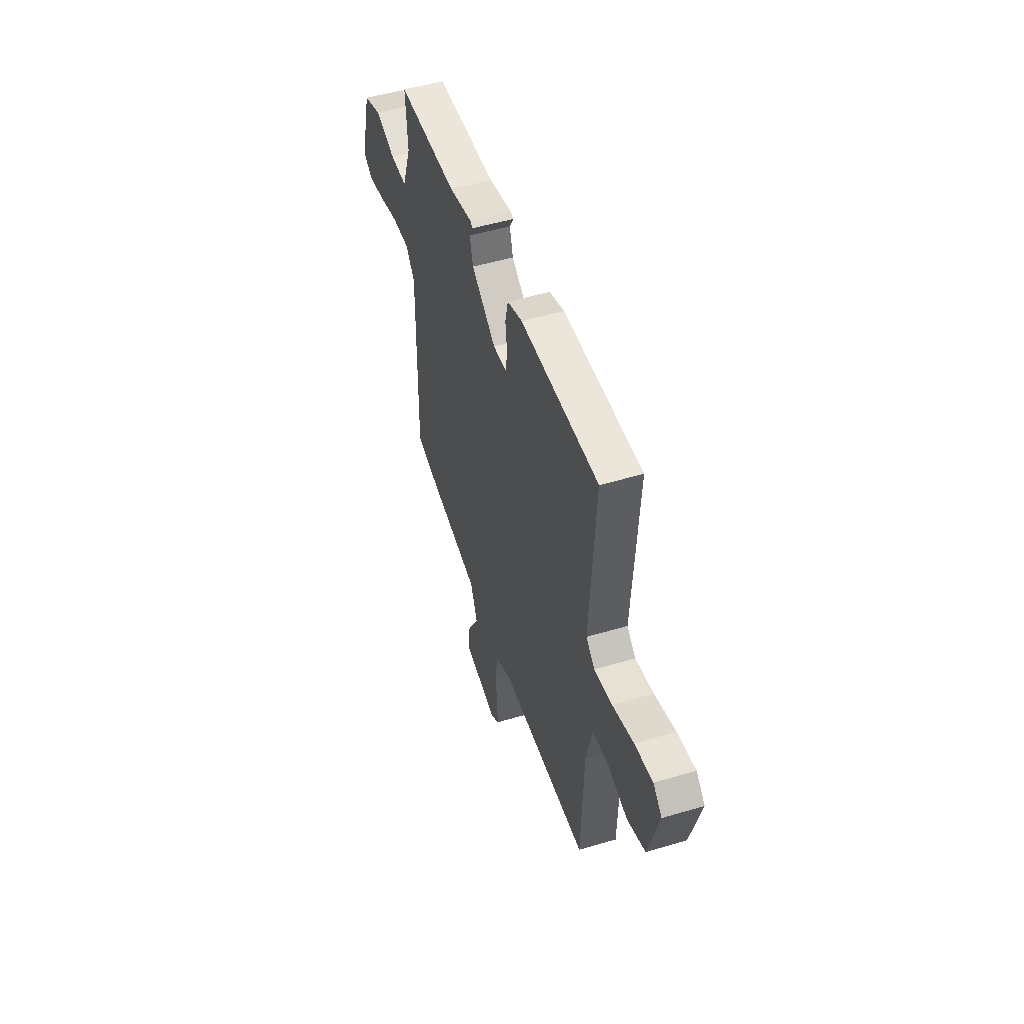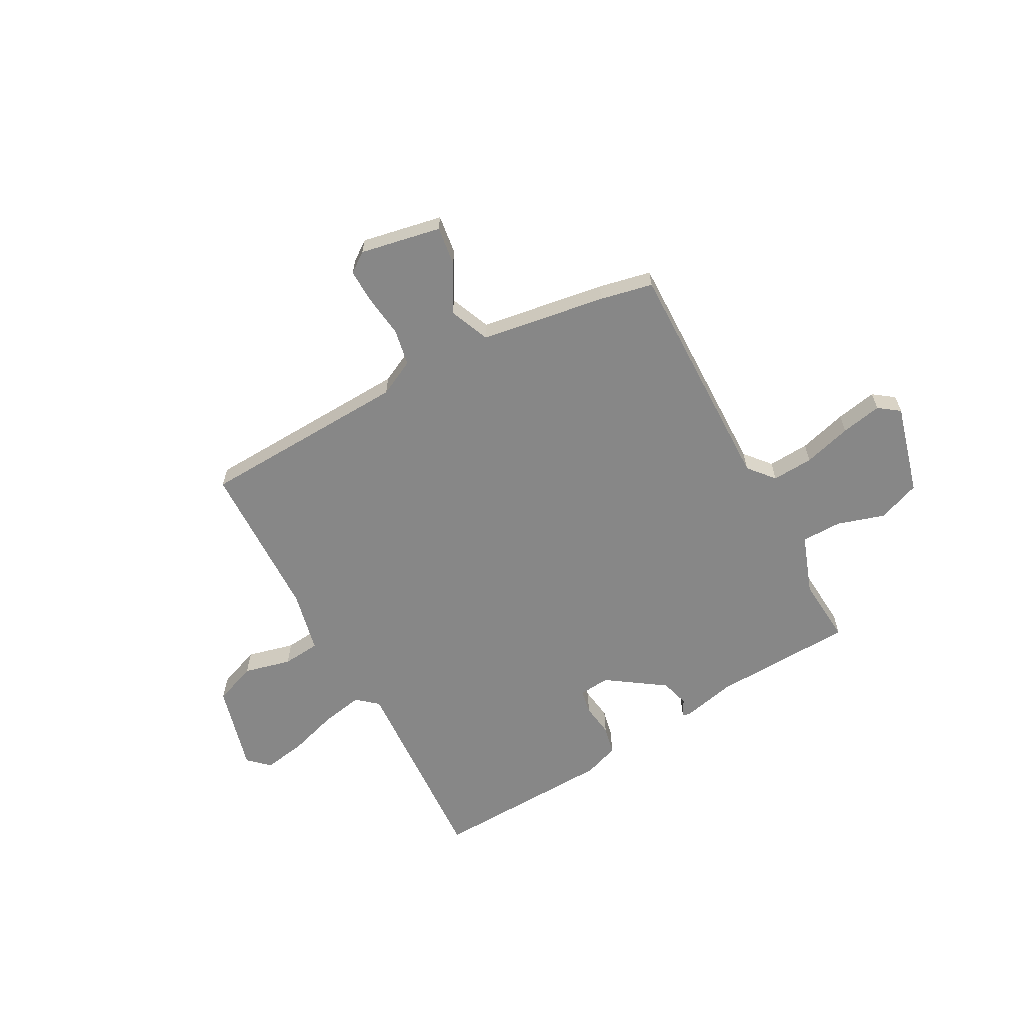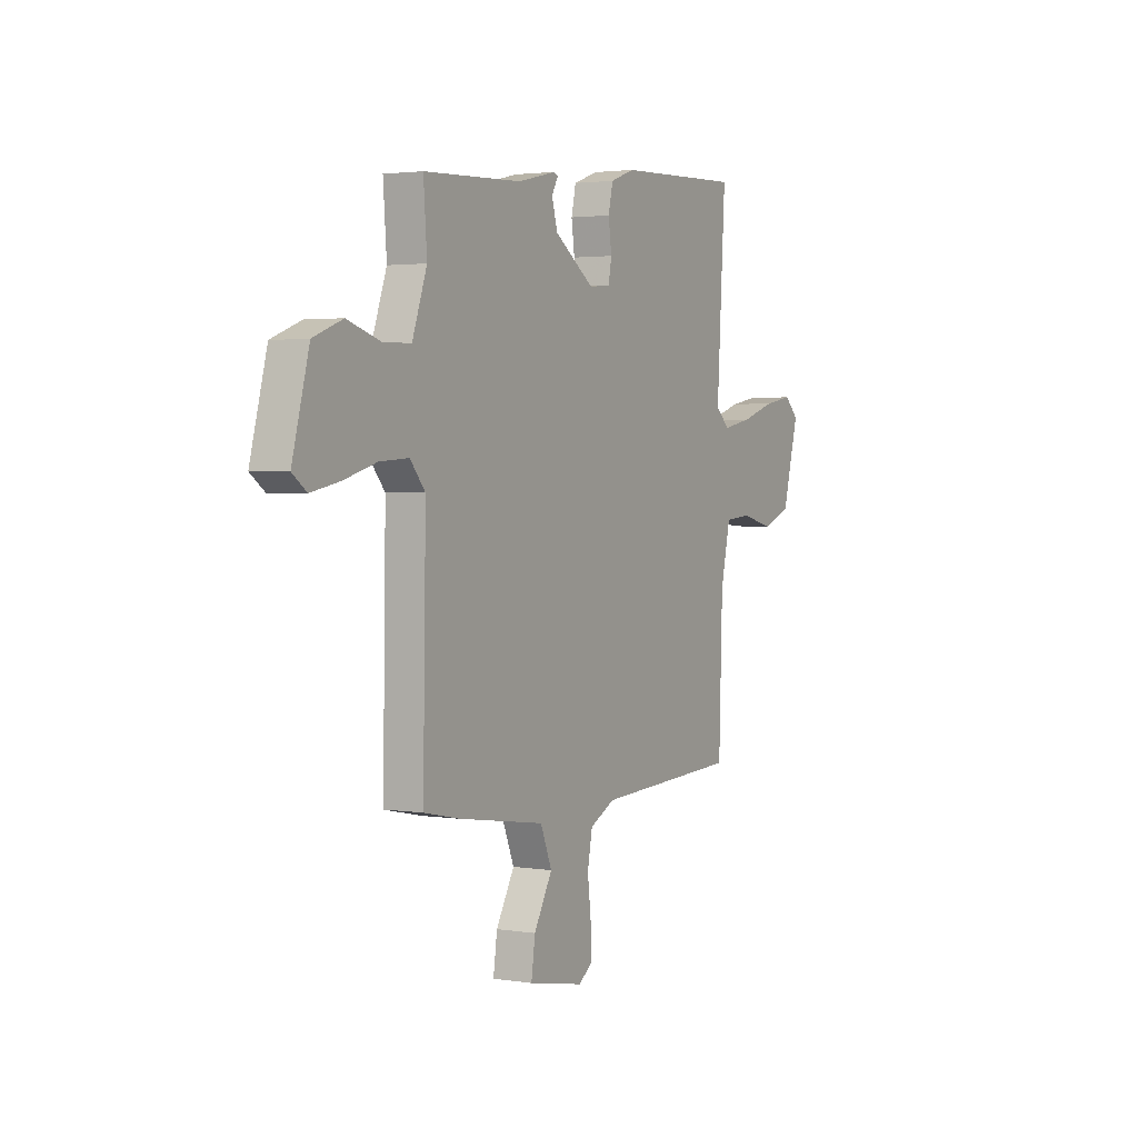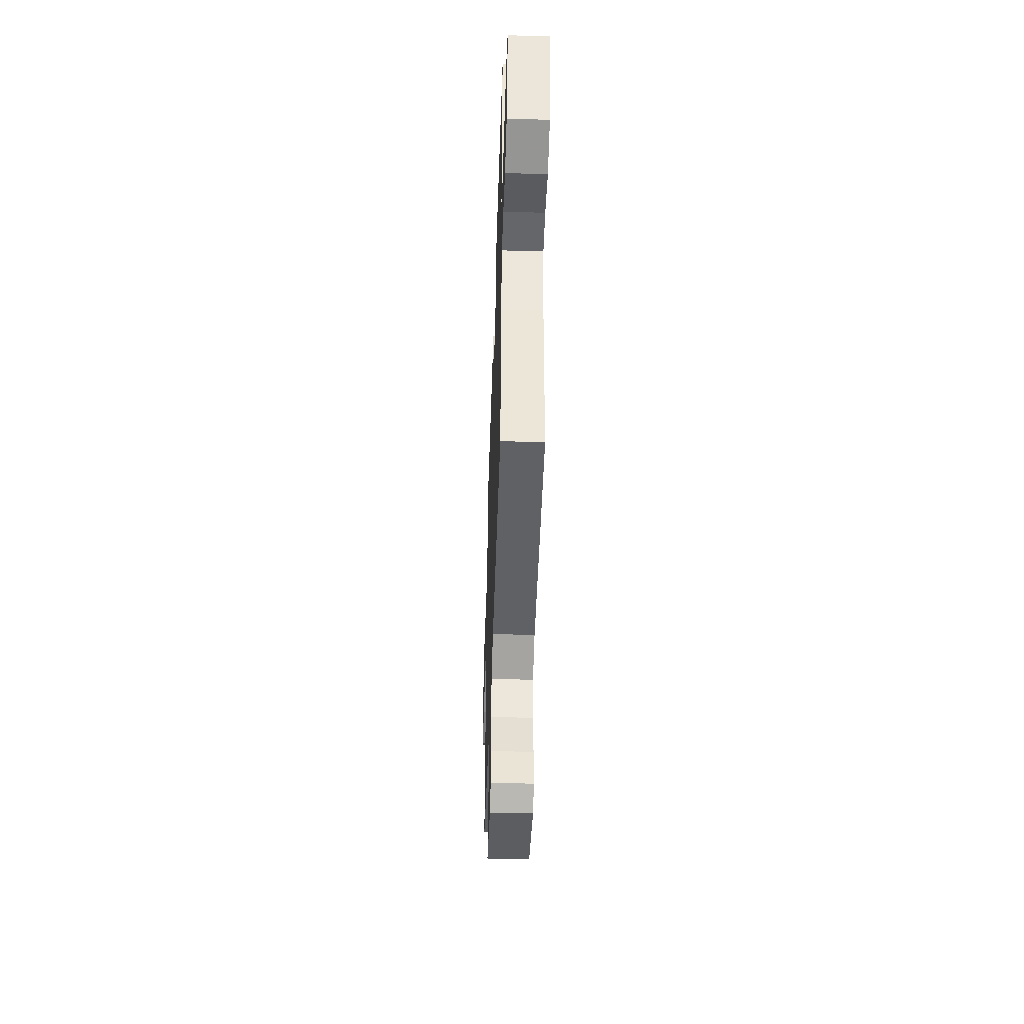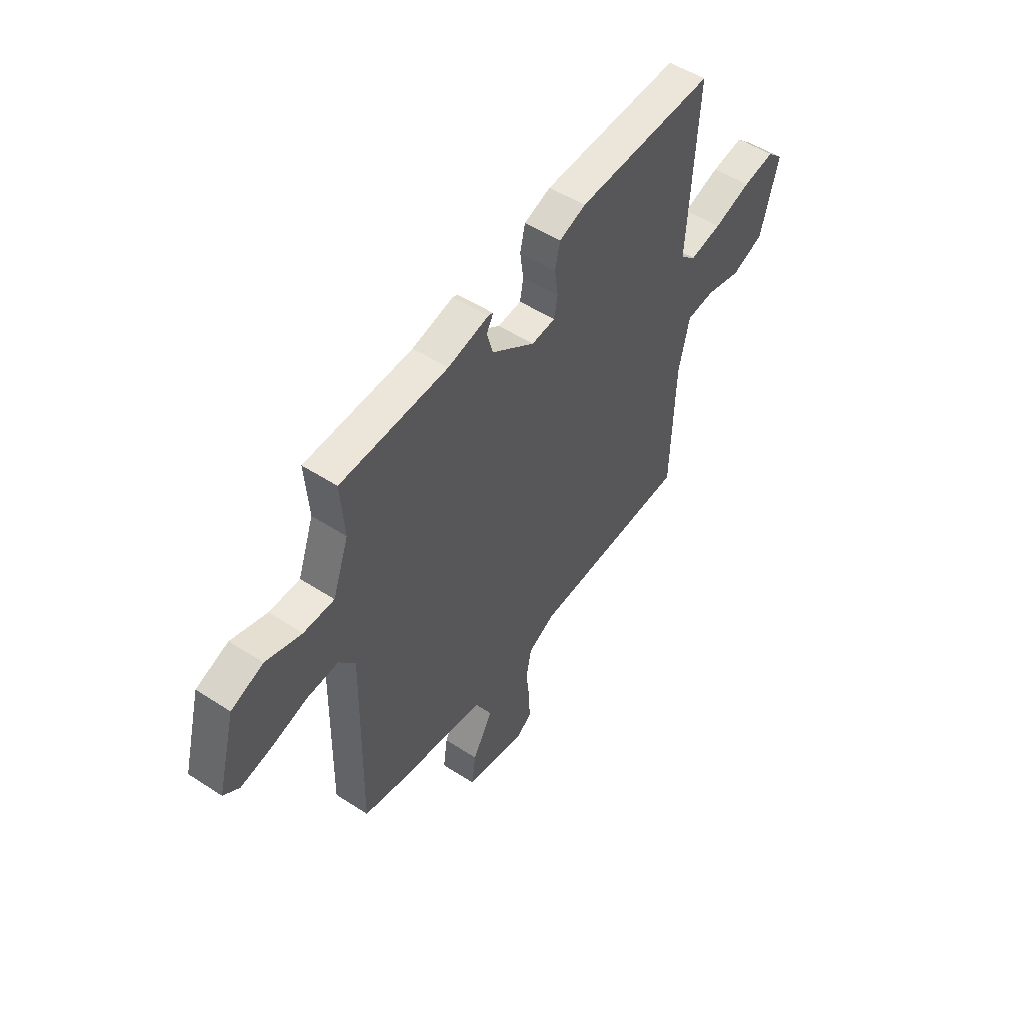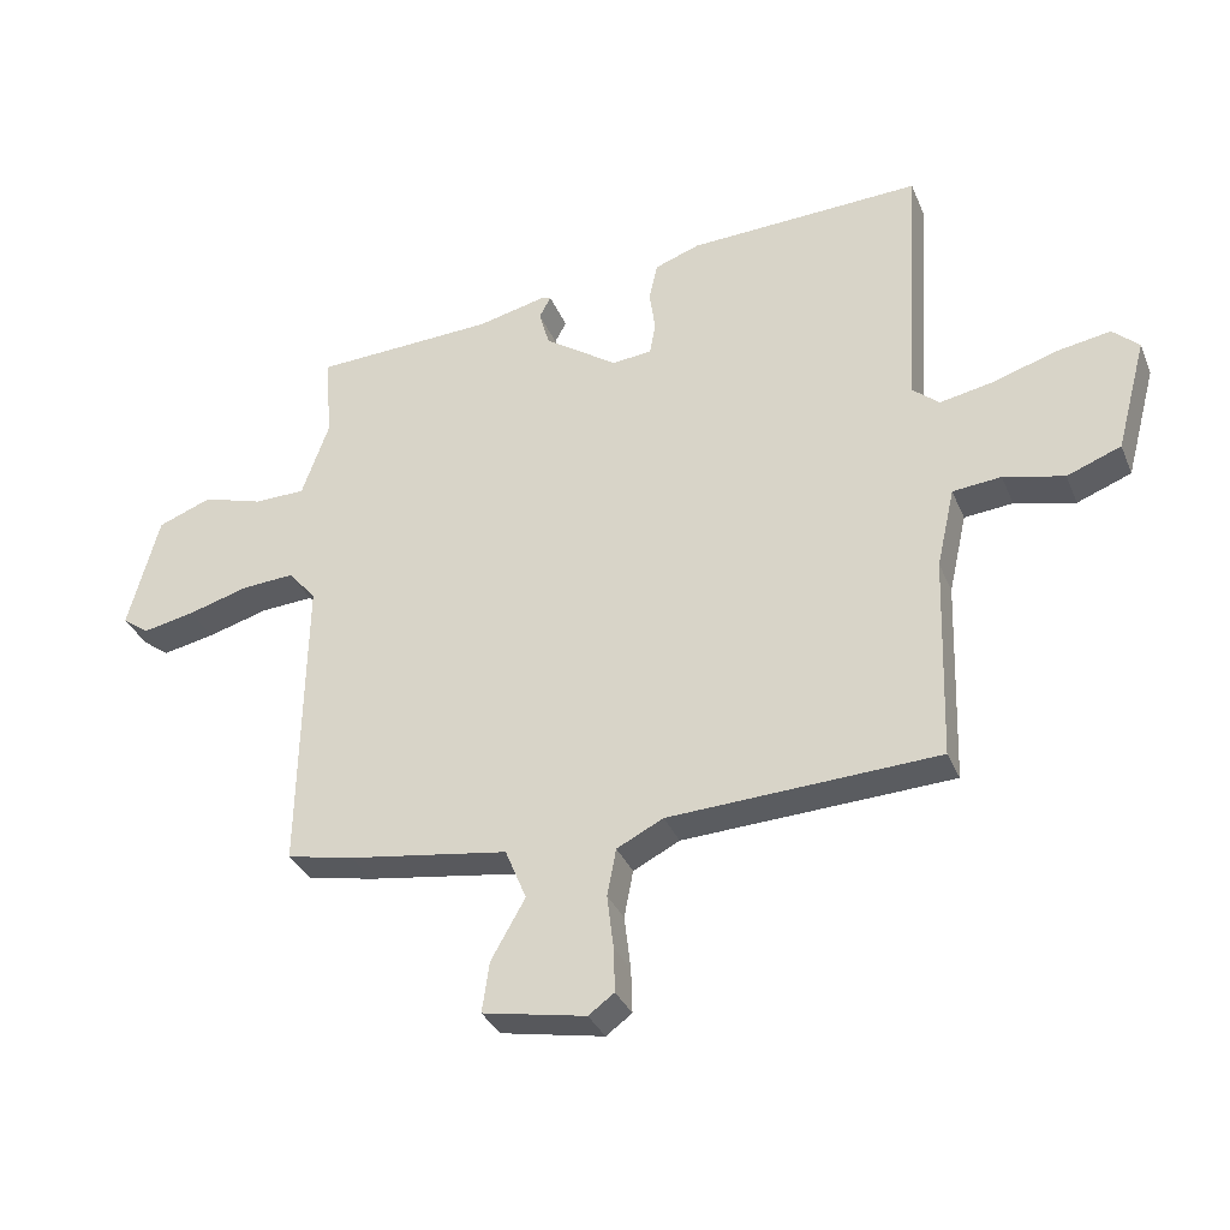
<metadata>
{"format":"obj","ext":"obj","renderer":"f3d","projection":"perspective","resolution":1024,"background":"white","views":[{"elev":50.8,"azim":72.0,"up":"+Z"},{"elev":-62.3,"azim":-151.4,"up":"+Y"},{"elev":2.5,"azim":-61.2,"up":"+Z"},{"elev":-46.5,"azim":88.1,"up":"+Z"},{"elev":51.2,"azim":-54.7,"up":"+Z"},{"elev":-33.8,"azim":20.5,"up":"+Z"}]}
</metadata>
<code>
v -0.507 0.07 0.477
v -0.225 0.07 0.489
v -0.117 0.07 0.514
v -0.104 0.07 0.509
v -0.122 0.07 0.476
v -0.106 0.07 0.419
v 0.008 0.07 0.34
v 0.07 0.07 0.346
v 0.079 0.07 0.395
v 0.07 0.07 0.461
v 0.083 0.07 0.519
v 0.153 0.07 0.544
v 0.516 0.07 0.558
v 0.491 0.07 0.15
v 0.532 0.07 0.115
v 0.616 0.07 0.131
v 0.714 0.07 0.162
v 0.798 0.07 0.176
v 0.839 0.07 0.138
v 0.792 0.07 -0.037
v 0.708 0.07 -0.069
v 0.614 0.07 -0.046
v 0.539 0.07 -0.053
v 0.511 0.07 -0.177
v 0.501 0.07 -0.494
v 0.084 0.07 -0.513
v 0.012 0.07 -0.549
v -0.002 0.07 -0.622
v 0.008 0.07 -0.705
v 0.01 0.07 -0.774
v -0.03 0.07 -0.803
v -0.19 0.07 -0.772
v -0.179 0.07 -0.694
v -0.126 0.07 -0.601
v -0.159 0.07 -0.521
v -0.407 0.07 -0.483
v -0.511 0.07 -0.461
v -0.503 0.07 0.009
v -0.546 0.07 0.06
v -0.628 0.07 0.055
v -0.723 0.07 0.028
v -0.804 0.07 0.012
v -0.845 0.07 0.042
v -0.797 0.07 0.222
v -0.713 0.07 0.254
v -0.619 0.07 0.225
v -0.539 0.07 0.226
v -0.497 0.07 0.344
v -0.507 0 0.477
v -0.225 0 0.489
v -0.117 0 0.514
v -0.104 0 0.509
v -0.122 0 0.476
v -0.106 0 0.419
v 0.008 0 0.34
v 0.07 0 0.346
v 0.079 0 0.395
v 0.07 0 0.461
v 0.083 0 0.519
v 0.153 0 0.544
v 0.516 0 0.558
v 0.491 0 0.15
v 0.532 0 0.115
v 0.616 0 0.131
v 0.714 0 0.162
v 0.798 0 0.176
v 0.839 0 0.138
v 0.792 0 -0.037
v 0.708 0 -0.069
v 0.614 0 -0.046
v 0.539 0 -0.053
v 0.511 0 -0.177
v 0.501 0 -0.494
v 0.084 0 -0.513
v 0.012 0 -0.549
v -0.002 0 -0.622
v 0.008 0 -0.705
v 0.01 0 -0.774
v -0.03 0 -0.803
v -0.19 0 -0.772
v -0.179 0 -0.694
v -0.126 0 -0.601
v -0.159 0 -0.521
v -0.407 0 -0.483
v -0.511 0 -0.461
v -0.503 0 0.009
v -0.546 0 0.06
v -0.628 0 0.055
v -0.723 0 0.028
v -0.804 0 0.012
v -0.845 0 0.042
v -0.797 0 0.222
v -0.713 0 0.254
v -0.619 0 0.225
v -0.539 0 0.226
v -0.497 0 0.344
f 44 45 46
f 43 44 46
f 42 43 46
f 41 42 46
f 40 41 46
f 39 40 46 47
f 38 39 47 48
f 37 38 48
f 36 37 48
f 35 36 48
f 32 33 34
f 31 32 34
f 30 31 34
f 29 30 34
f 28 29 34
f 48 1 2
f 35 48 2
f 34 35 2
f 28 34 2
f 27 28 2
f 24 25 26
f 26 27 2
f 24 26 2
f 23 24 2
f 20 21 22
f 19 20 22
f 18 19 22
f 17 18 22
f 16 17 22
f 15 16 22 23
f 12 13 14
f 11 12 14
f 10 11 14
f 9 10 14
f 14 15 23
f 9 14 23
f 8 9 23
f 2 3 4 5
f 2 5 6
f 23 2 6 7
f 7 8 23
f 94 93 92
f 94 92 91
f 94 91 90
f 94 90 89
f 94 89 88
f 95 94 88 87
f 96 95 87 86
f 96 86 85
f 96 85 84
f 96 84 83
f 82 81 80
f 82 80 79
f 82 79 78
f 82 78 77
f 82 77 76
f 50 49 96
f 50 96 83
f 50 83 82
f 50 82 76
f 50 76 75
f 74 73 72
f 50 75 74
f 50 74 72
f 50 72 71
f 70 69 68
f 70 68 67
f 70 67 66
f 70 66 65
f 70 65 64
f 71 70 64 63
f 62 61 60
f 62 60 59
f 62 59 58
f 62 58 57
f 71 63 62
f 71 62 57
f 71 57 56
f 53 52 51 50
f 54 53 50
f 55 54 50 71
f 71 56 55
f 1 49 50 2
f 2 50 51 3
f 3 51 52 4
f 4 52 53 5
f 5 53 54 6
f 6 54 55 7
f 7 55 56 8
f 8 56 57 9
f 9 57 58 10
f 10 58 59 11
f 11 59 60 12
f 12 60 61 13
f 13 61 62 14
f 14 62 63 15
f 15 63 64 16
f 16 64 65 17
f 17 65 66 18
f 18 66 67 19
f 19 67 68 20
f 20 68 69 21
f 21 69 70 22
f 22 70 71 23
f 23 71 72 24
f 24 72 73 25
f 25 73 74 26
f 26 74 75 27
f 27 75 76 28
f 28 76 77 29
f 29 77 78 30
f 30 78 79 31
f 31 79 80 32
f 32 80 81 33
f 33 81 82 34
f 34 82 83 35
f 35 83 84 36
f 36 84 85 37
f 37 85 86 38
f 38 86 87 39
f 39 87 88 40
f 40 88 89 41
f 41 89 90 42
f 42 90 91 43
f 43 91 92 44
f 44 92 93 45
f 45 93 94 46
f 46 94 95 47
f 47 95 96 48
f 48 96 49 1

</code>
